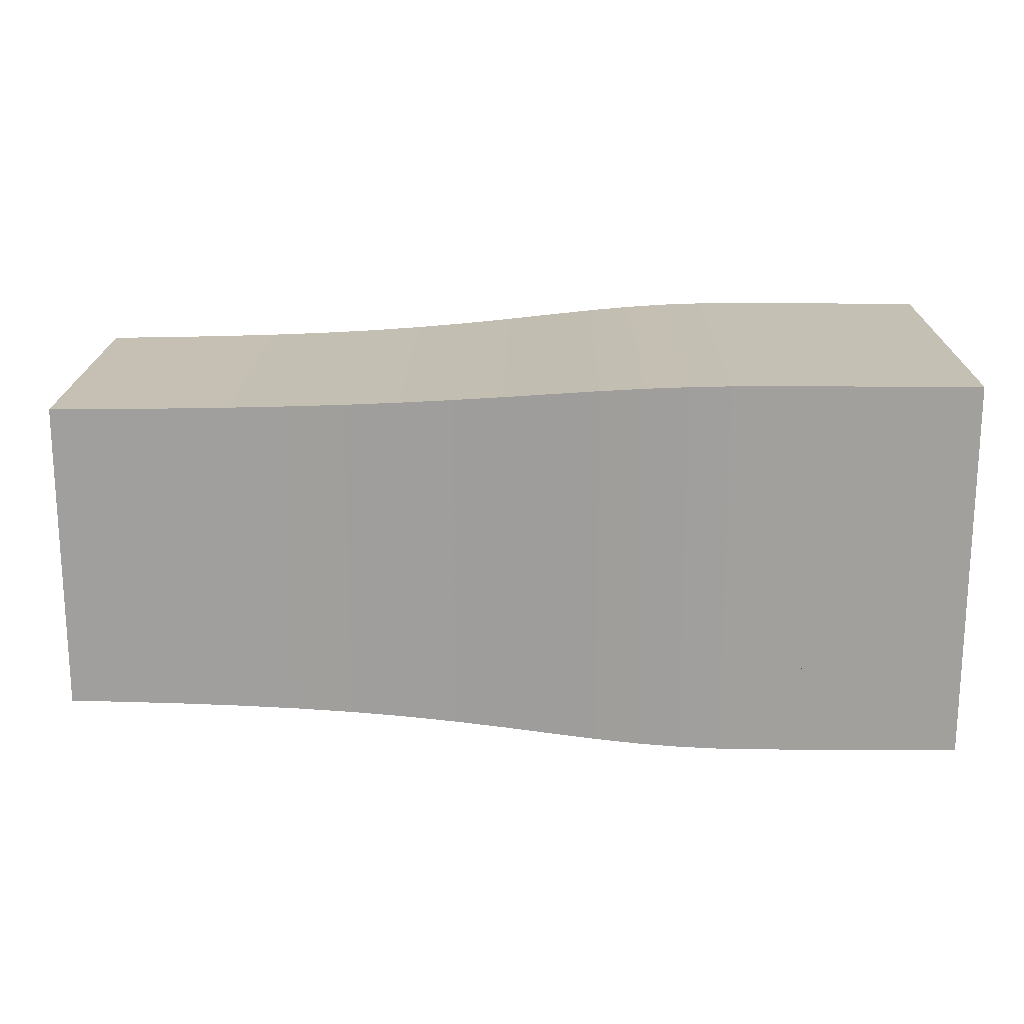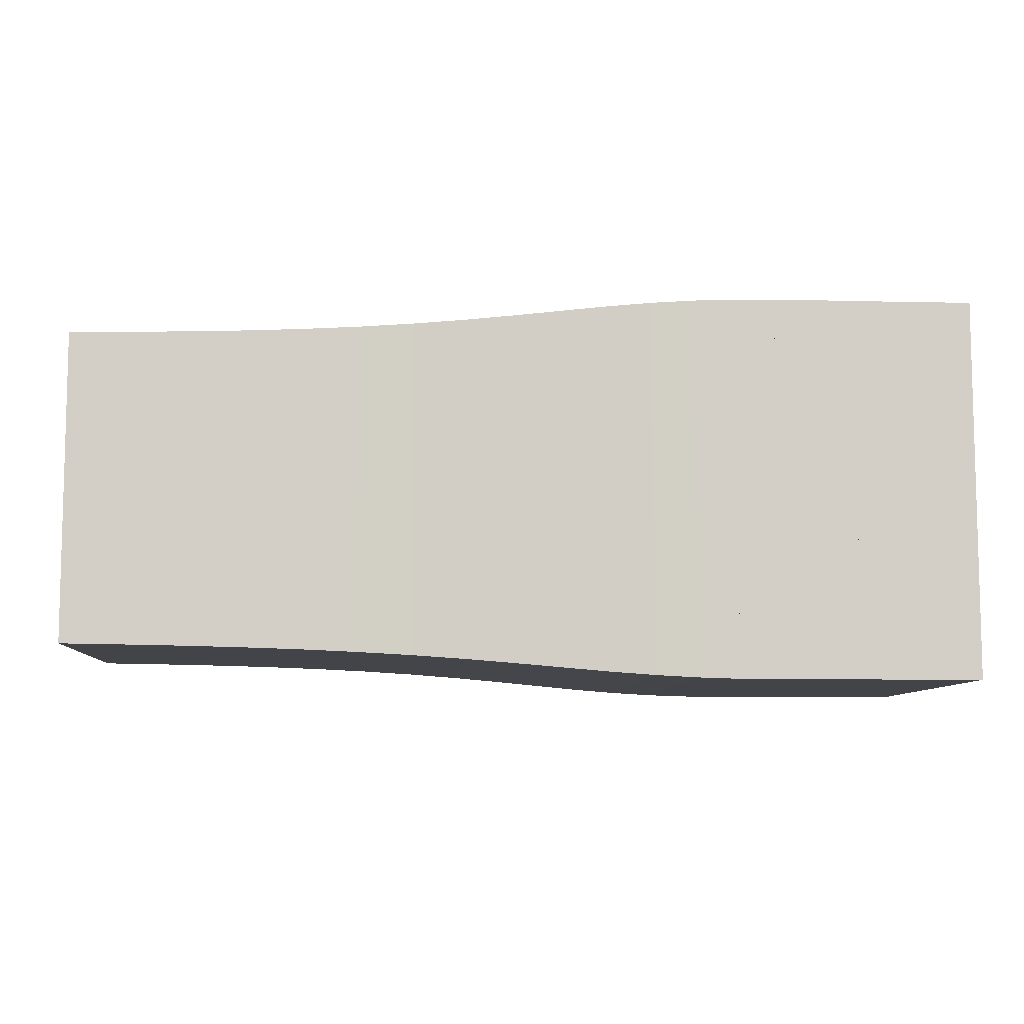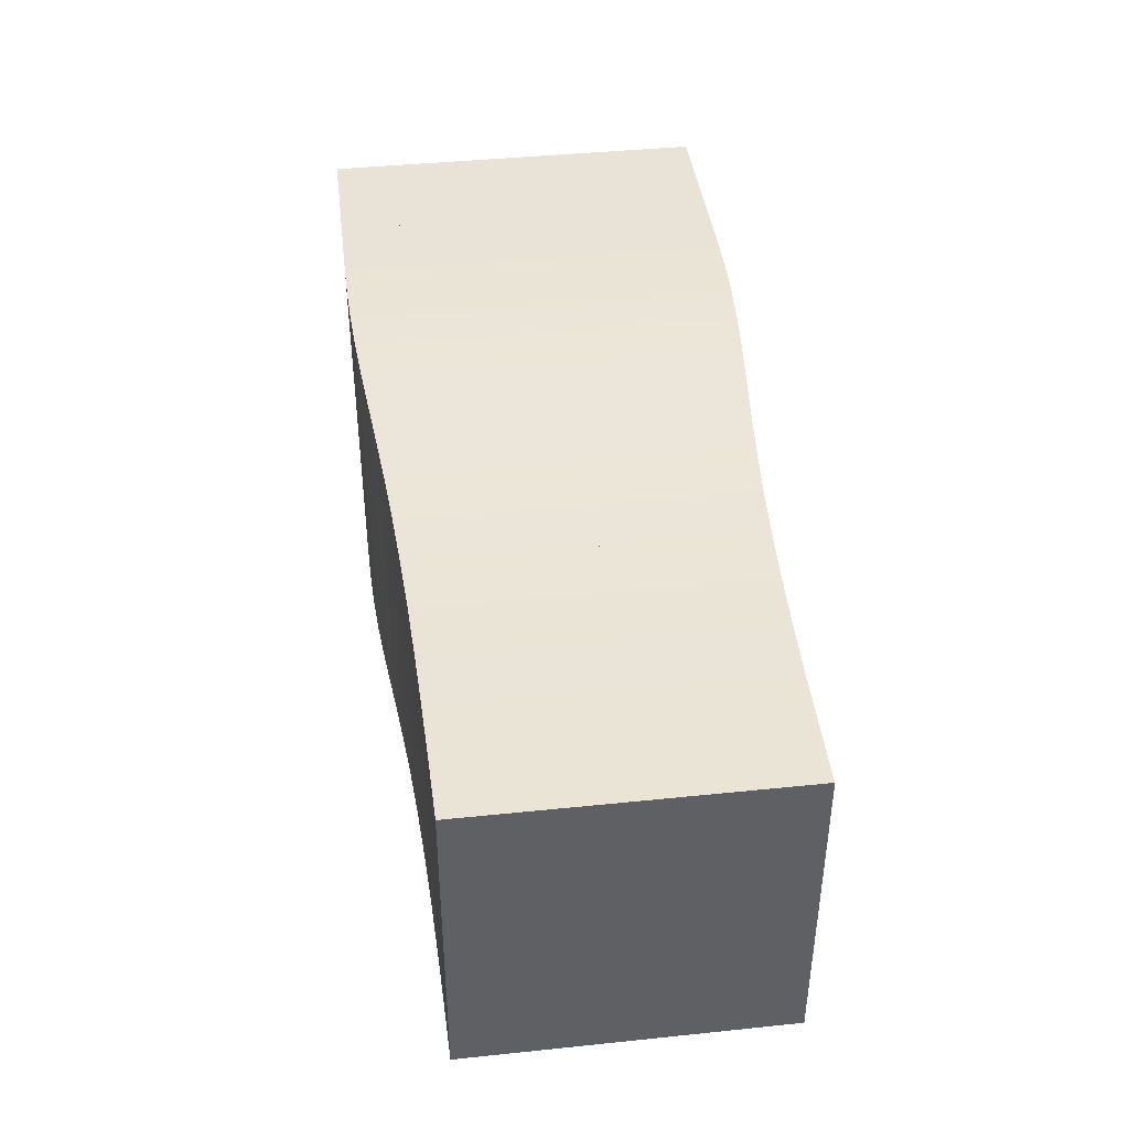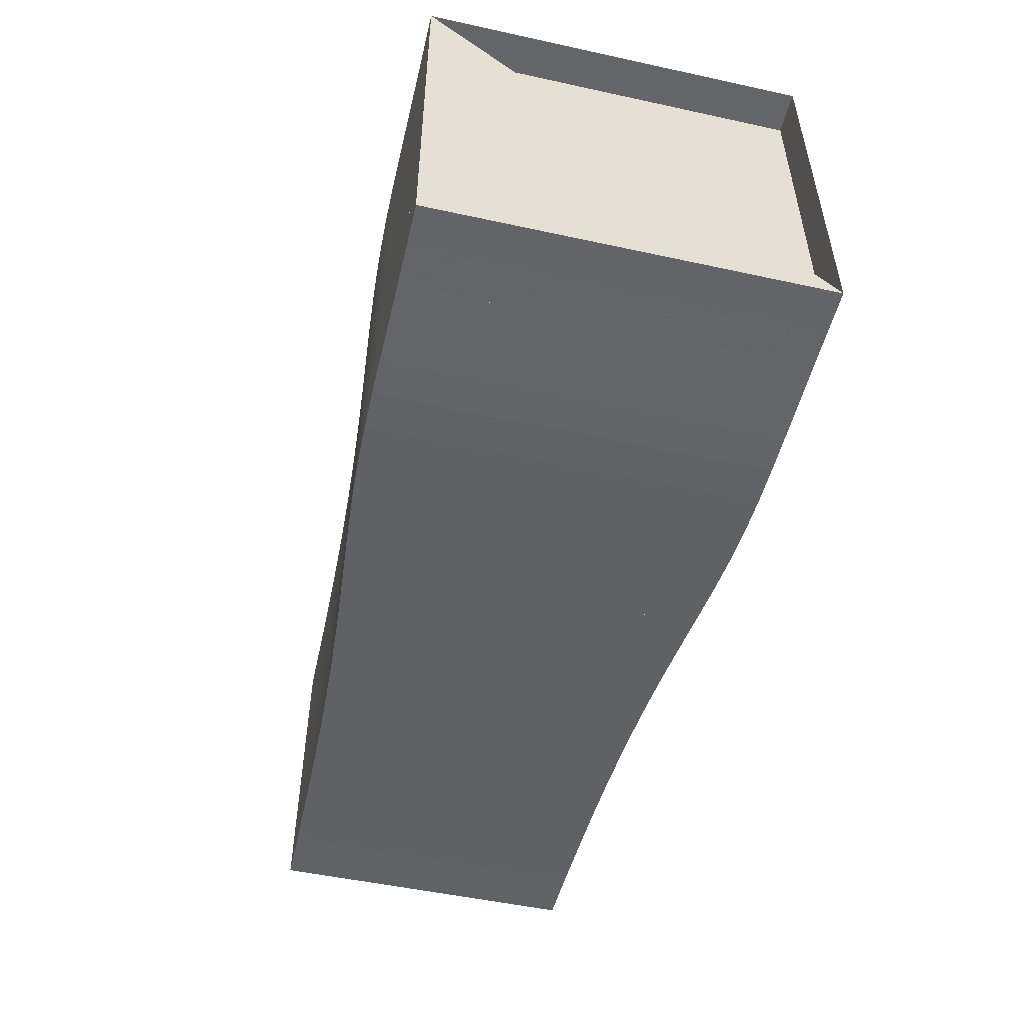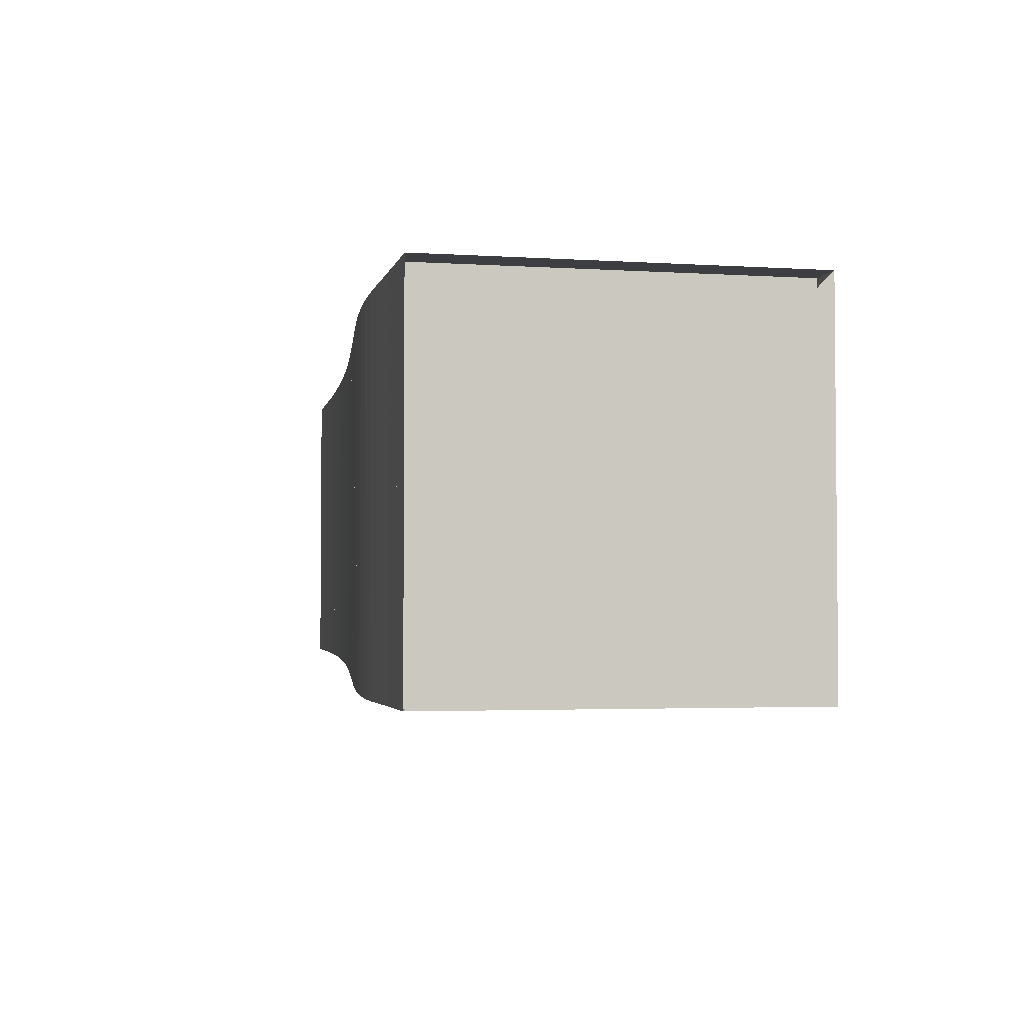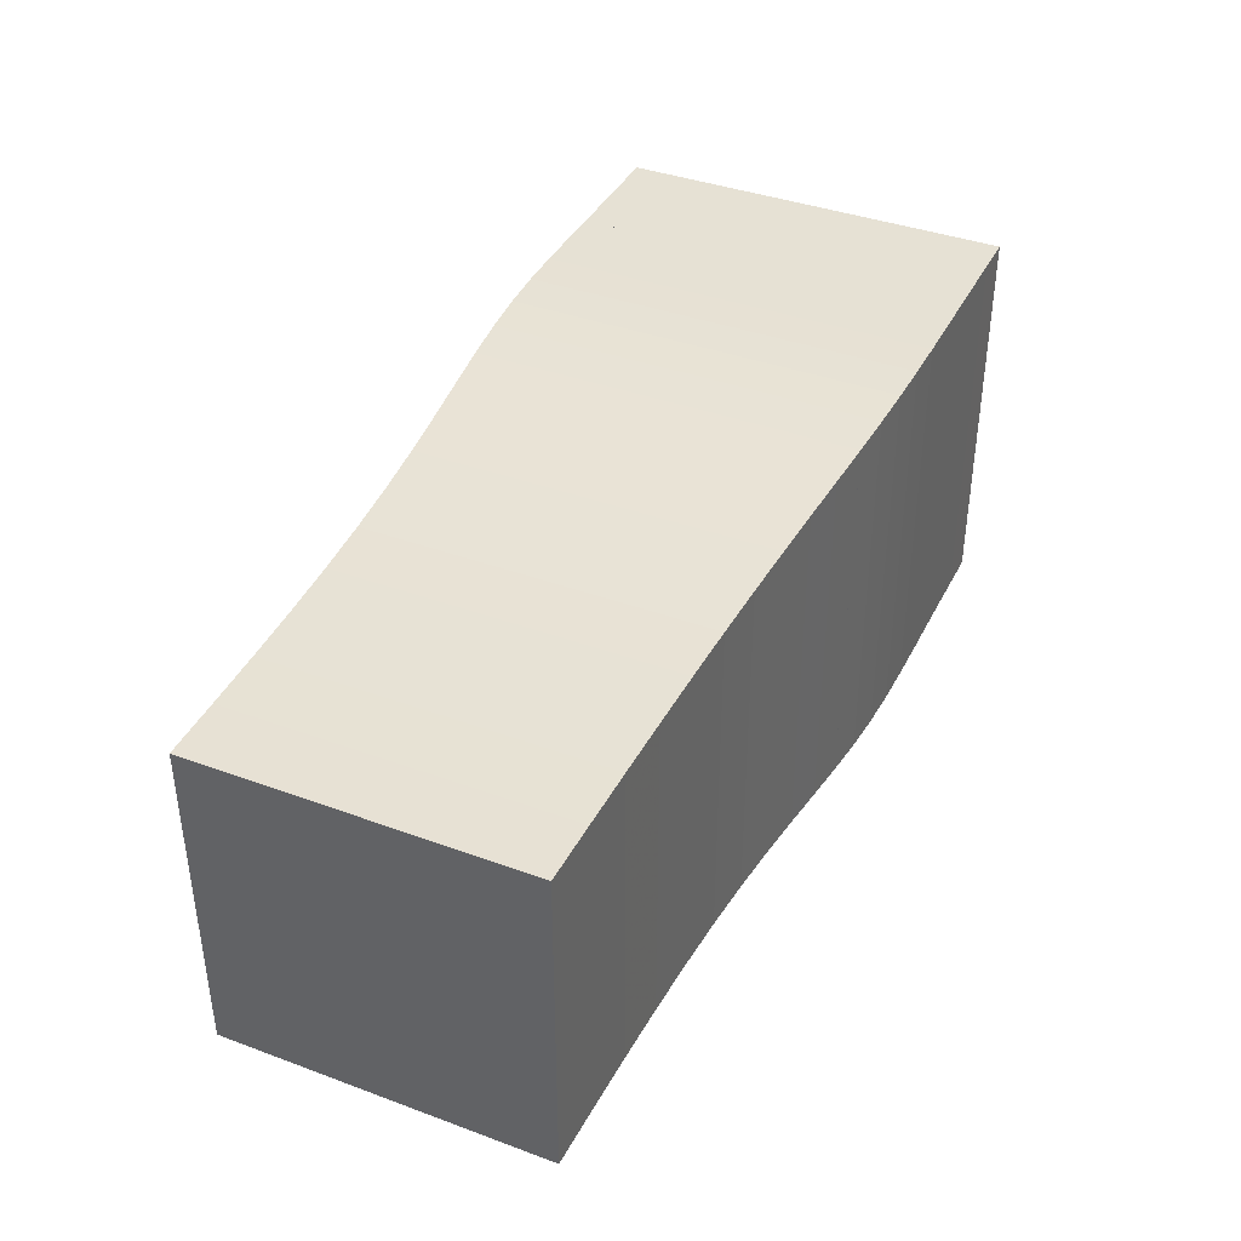
<metadata>
{"format":"obj","ext":"obj","renderer":"f3d","projection":"perspective","resolution":1024,"background":"white","views":[{"elev":18.3,"azim":-179.3,"up":"+Z"},{"elev":-8.2,"azim":176.7,"up":"+Z"},{"elev":41.7,"azim":82.9,"up":"+Y"},{"elev":-51.3,"azim":-103.3,"up":"+Y"},{"elev":-3.1,"azim":-102.3,"up":"+Z"},{"elev":39.1,"azim":114.7,"up":"+Y"}]}
</metadata>
<code>
v 0 -0.25 -0.25
v 0 -0.25 0.25
v 0 0.25 0.25
v 0 0.25 -0.25
v 0.05266 -0.2499 -0.2499
v 0.05266 -0.2499 0.2499
v 0.05266 0.2499 0.2499
v 0.05266 0.2499 -0.2499
v 0.1053 -0.25 -0.25
v 0.1053 -0.25 0.25
v 0.1053 0.25 0.25
v 0.1053 0.25 -0.25
v 0.1579 -0.2501 -0.2501
v 0.1579 -0.2501 0.2501
v 0.1579 0.2501 0.2501
v 0.1579 0.2501 -0.2501
v 0.2104 -0.2503 -0.2503
v 0.2104 -0.2503 0.2503
v 0.2104 0.2503 0.2503
v 0.2104 0.2503 -0.2503
v 0.2629 -0.2503 -0.2503
v 0.2629 -0.2503 0.2503
v 0.2629 0.2503 0.2503
v 0.2629 0.2503 -0.2503
v 0.3156 -0.2497 -0.2497
v 0.3156 -0.2497 0.2497
v 0.3156 0.2497 0.2497
v 0.3156 0.2497 -0.2497
v 0.3691 -0.2481 -0.2481
v 0.3691 -0.2481 0.2481
v 0.3691 0.2481 0.2481
v 0.3691 0.2481 -0.2481
v 0.4239 -0.245 -0.245
v 0.4239 -0.245 0.245
v 0.4239 0.245 0.245
v 0.4239 0.245 -0.245
v 0.4807 -0.2407 -0.2407
v 0.4807 -0.2407 0.2407
v 0.4807 0.2407 0.2407
v 0.4807 0.2407 -0.2407
v 0.5401 -0.2353 -0.2353
v 0.5401 -0.2353 0.2353
v 0.5401 0.2353 0.2353
v 0.5401 0.2353 -0.2353
v 0.6025 -0.2296 -0.2296
v 0.6025 -0.2296 0.2296
v 0.6025 0.2296 0.2296
v 0.6025 0.2296 -0.2296
v 0.6681 -0.224 -0.224
v 0.6681 -0.224 0.224
v 0.6681 0.224 0.224
v 0.6681 0.224 -0.224
v 0.7367 -0.219 -0.219
v 0.7367 -0.219 0.219
v 0.7367 0.219 0.219
v 0.7367 0.219 -0.219
v 0.8079 -0.2148 -0.2148
v 0.8079 -0.2148 0.2148
v 0.8079 0.2148 0.2148
v 0.8079 0.2148 -0.2148
v 0.8815 -0.2115 -0.2115
v 0.8815 -0.2115 0.2115
v 0.8815 0.2115 0.2115
v 0.8815 0.2115 -0.2115
v 0.9568 -0.209 -0.209
v 0.9568 -0.209 0.209
v 0.9568 0.209 0.209
v 0.9568 0.209 -0.209
v 1.033 -0.2071 -0.2071
v 1.033 -0.2071 0.2071
v 1.033 0.2071 0.2071
v 1.033 0.2071 -0.2071
v 1.111 -0.2057 -0.2057
v 1.111 -0.2057 0.2057
v 1.111 0.2057 0.2057
v 1.111 0.2057 -0.2057
v 1.19 -0.2046 -0.2046
v 1.19 -0.2046 0.2046
v 1.19 0.2046 0.2046
v 1.19 0.2046 -0.2046
f 1 2 4 5
f 5 6 7 8
f 5 6 2 1
f 6 7 3 2
f 7 8 4 3
f 8 5 1 4
f 9 10 11 12
f 9 10 6 5
f 10 11 7 6
f 11 12 8 7
f 12 9 5 8
f 13 14 15 16
f 13 14 10 9
f 14 15 11 10
f 15 16 12 11
f 16 13 9 12
f 17 18 19 20
f 17 18 14 13
f 18 19 15 14
f 19 20 16 15
f 20 17 13 16
f 21 22 23 24
f 21 22 18 17
f 22 23 19 18
f 23 24 20 19
f 24 21 17 20
f 25 26 27 28
f 25 26 22 21
f 26 27 23 22
f 27 28 24 23
f 28 25 21 24
f 29 30 31 32
f 29 30 26 25
f 30 31 27 26
f 31 32 28 27
f 32 29 25 28
f 33 34 35 36
f 33 34 30 29
f 34 35 31 30
f 35 36 32 31
f 36 33 29 32
f 37 38 39 40
f 37 38 34 33
f 38 39 35 34
f 39 40 36 35
f 40 37 33 36
f 41 42 43 44
f 41 42 38 37
f 42 43 39 38
f 43 44 40 39
f 44 41 37 40
f 45 46 47 48
f 45 46 42 41
f 46 47 43 42
f 47 48 44 43
f 48 45 41 44
f 49 50 51 52
f 49 50 46 45
f 50 51 47 46
f 51 52 48 47
f 52 49 45 48
f 53 54 55 56
f 53 54 50 49
f 54 55 51 50
f 55 56 52 51
f 56 53 49 52
f 57 58 59 60
f 57 58 54 53
f 58 59 55 54
f 59 60 56 55
f 60 57 53 56
f 61 62 63 64
f 61 62 58 57
f 62 63 59 58
f 63 64 60 59
f 64 61 57 60
f 65 66 67 68
f 65 66 62 61
f 66 67 63 62
f 67 68 64 63
f 68 65 61 64
f 69 70 71 72
f 69 70 66 65
f 70 71 67 66
f 71 72 68 67
f 72 69 65 68
f 73 74 75 76
f 73 74 70 69
f 74 75 71 70
f 75 76 72 71
f 76 73 69 72
f 77 78 79 80
f 77 78 74 73
f 78 79 75 74
f 79 80 76 75
f 80 77 73 76

</code>
